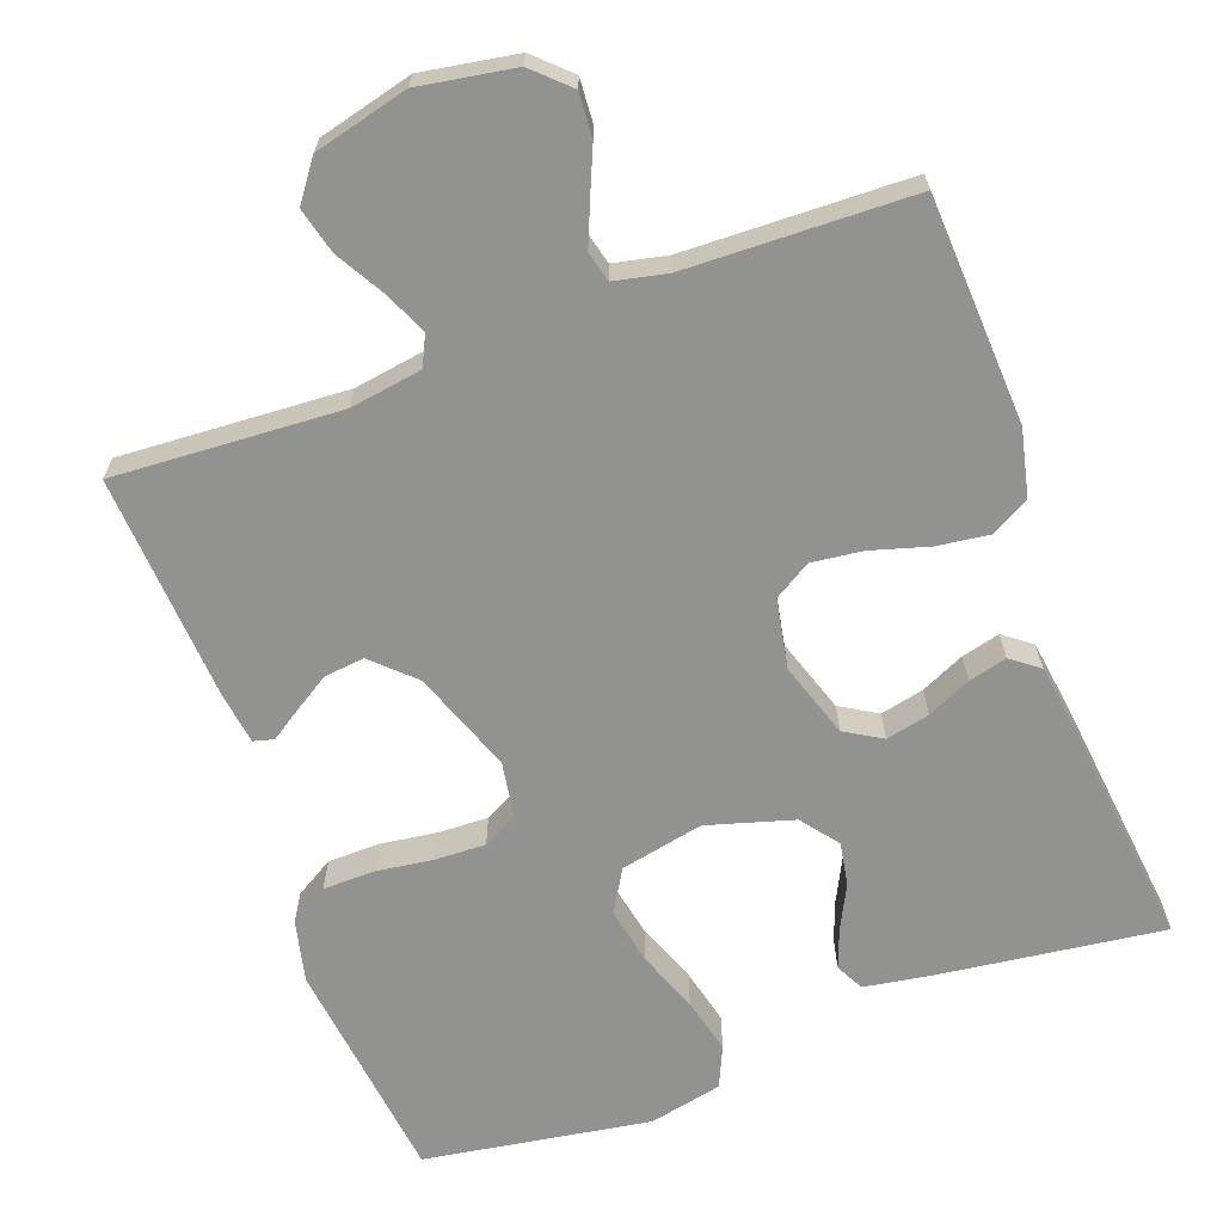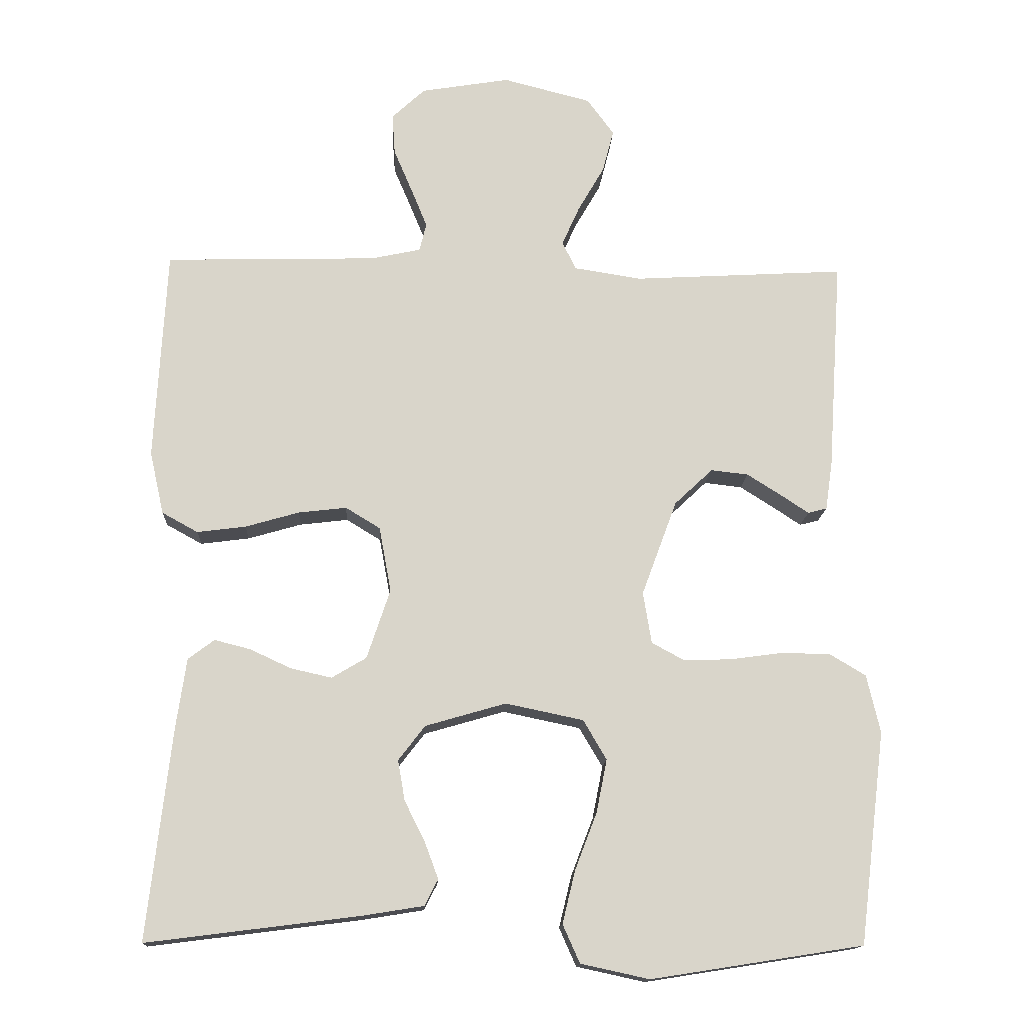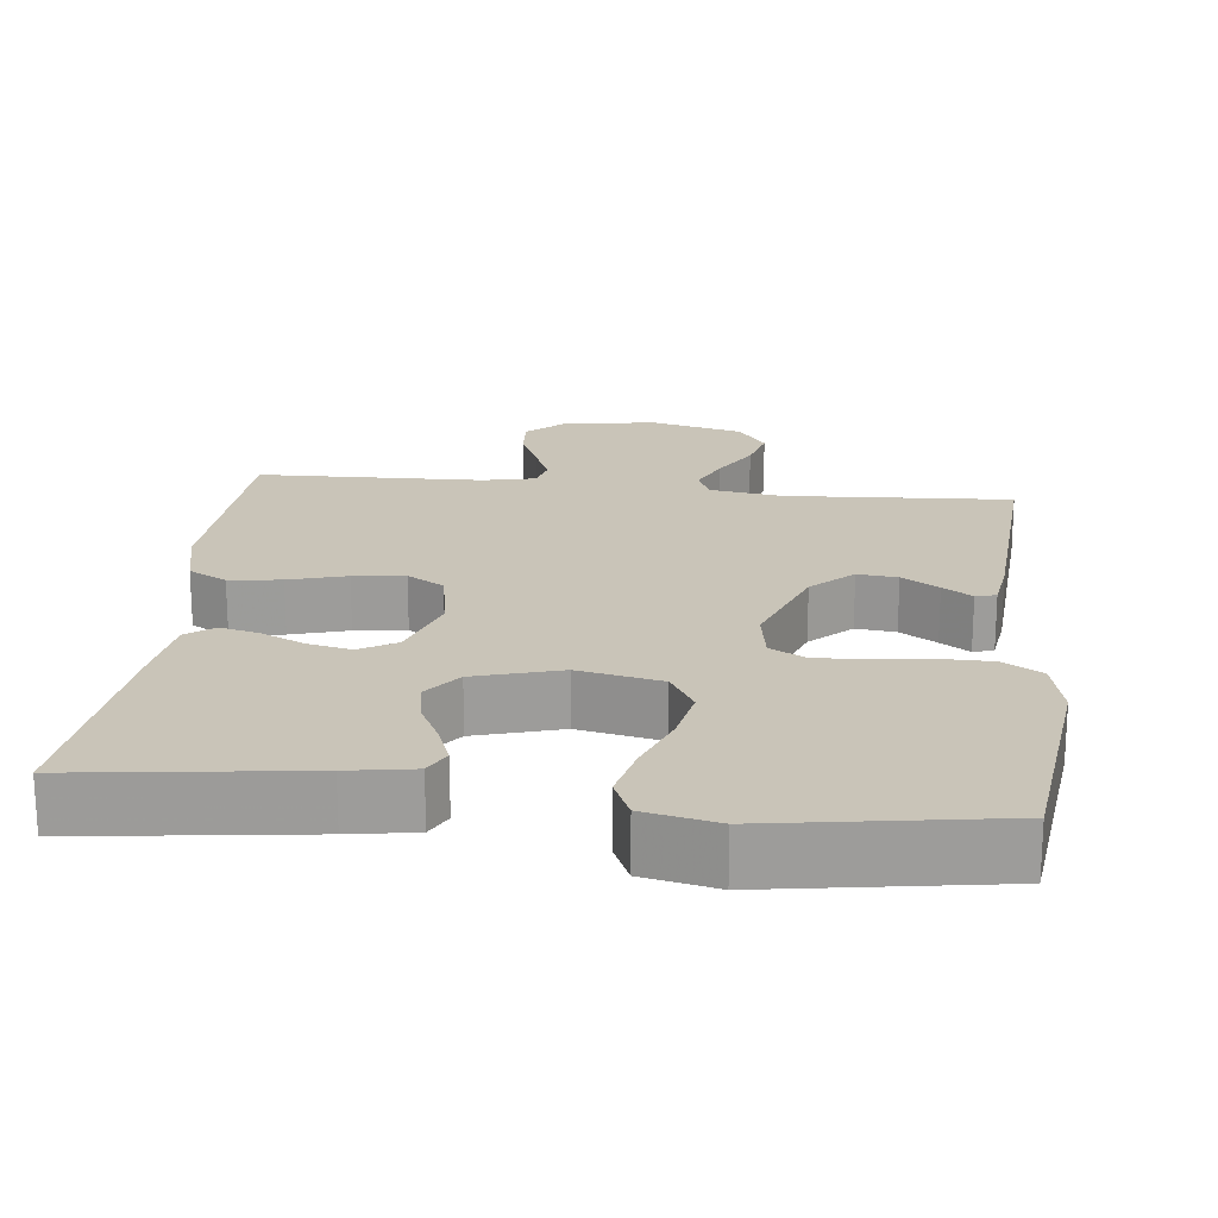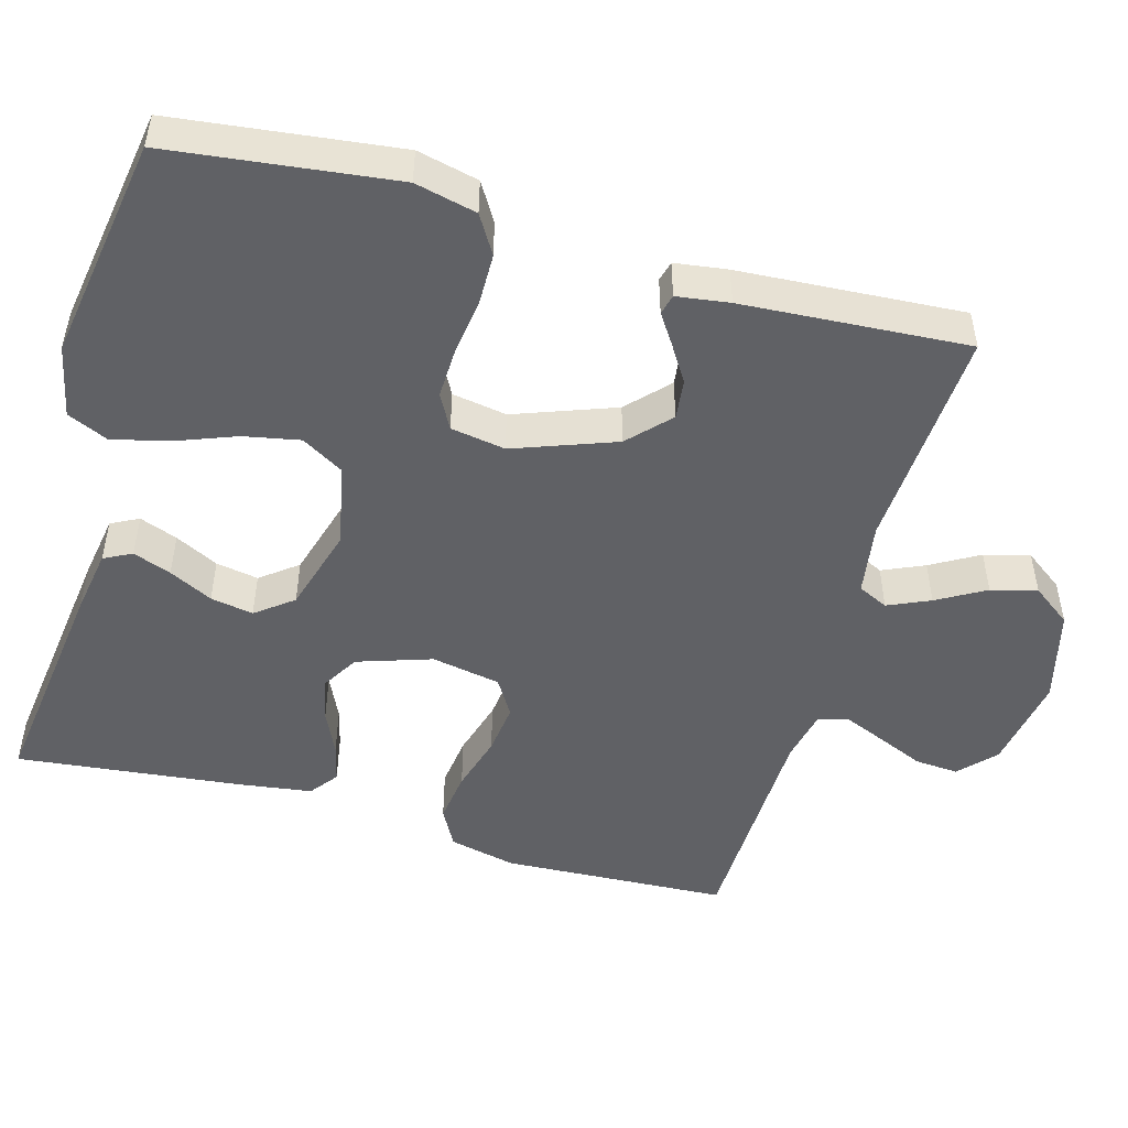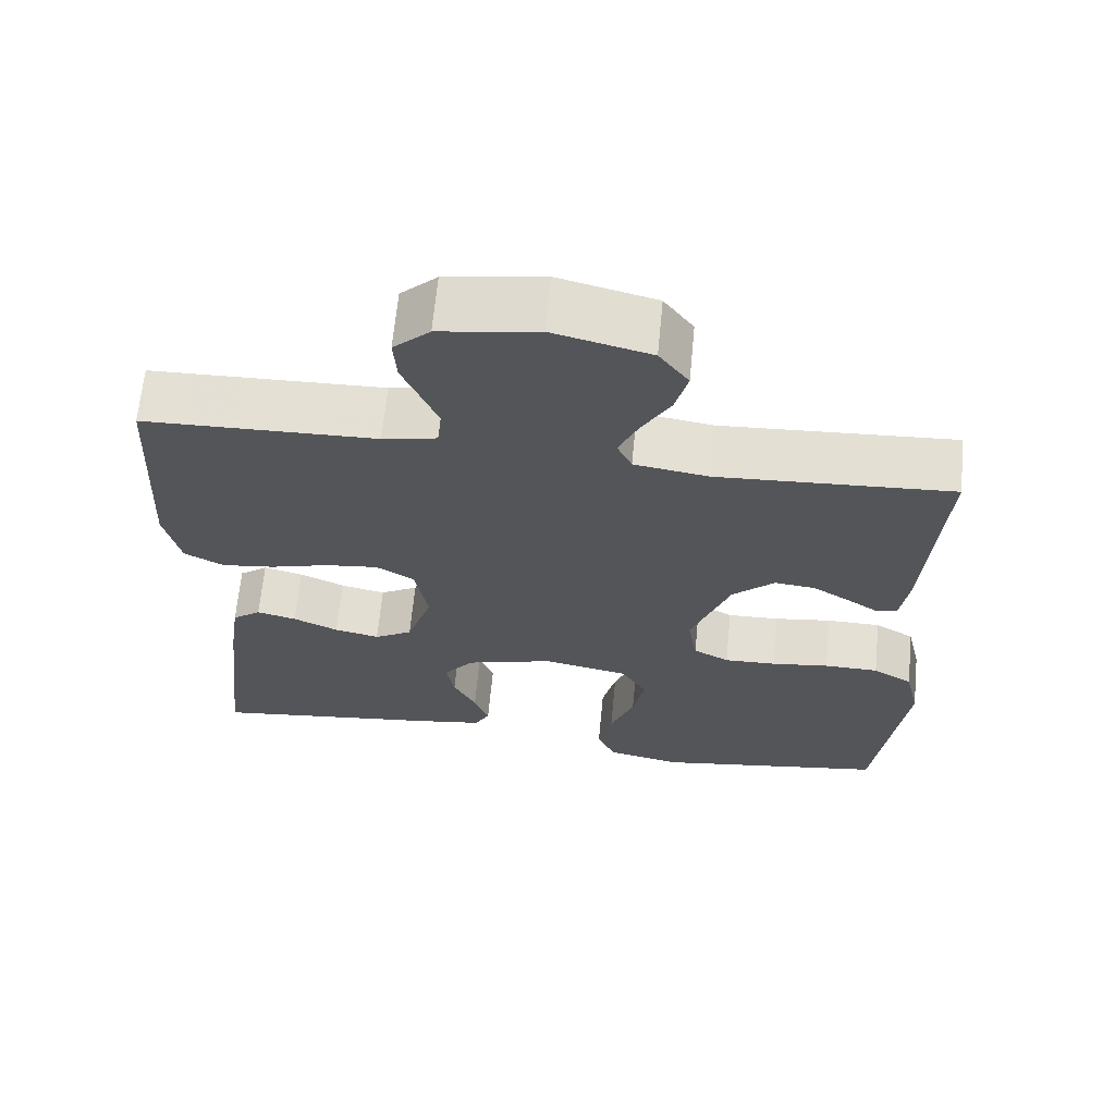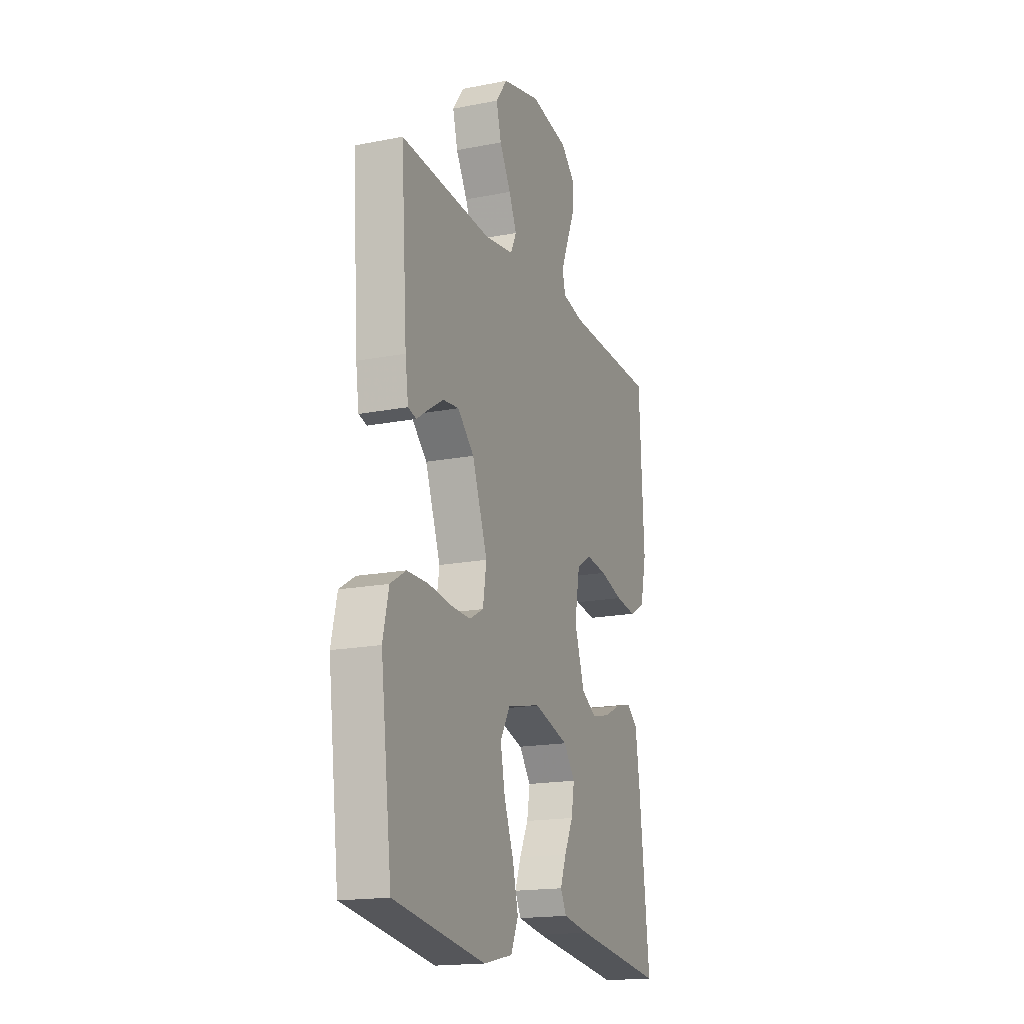
<metadata>
{"format":"obj","ext":"obj","renderer":"f3d","projection":"perspective","resolution":1024,"background":"white","views":[{"elev":-66.2,"azim":20.0,"up":"+Y"},{"elev":-14.8,"azim":177.2,"up":"+Z"},{"elev":20.2,"azim":-173.8,"up":"+Y"},{"elev":-49.6,"azim":-105.9,"up":"+Y"},{"elev":65.7,"azim":-174.5,"up":"+Z"},{"elev":-17.5,"azim":-68.8,"up":"+Z"}]}
</metadata>
<code>
v -0.5 0.07 -0.5
v -0.537 0.07 -0.2
v -0.518 0.07 -0.118
v -0.467 0.07 -0.087
v -0.397 0.07 -0.086
v -0.323 0.07 -0.096
v -0.256 0.07 -0.098
v -0.21 0.07 -0.073
v -0.198 0.07 0
v -0.248 0.07 0.135
v -0.302 0.07 0.186
v -0.355 0.07 0.18
v -0.404 0.07 0.149
v -0.443 0.07 0.123
v -0.47 0.07 0.13
v -0.48 0.07 0.2
v -0.5 0.07 0.5
v -0.2 0.07 0.483
v -0.104 0.07 0.498
v -0.085 0.07 0.538
v -0.11 0.07 0.594
v -0.147 0.07 0.658
v -0.163 0.07 0.719
v -0.125 0.07 0.771
v 0 0.07 0.803
v 0.126 0.07 0.782
v 0.173 0.07 0.738
v 0.169 0.07 0.68
v 0.143 0.07 0.619
v 0.12 0.07 0.563
v 0.13 0.07 0.523
v 0.2 0.07 0.508
v 0.5 0.07 0.5
v 0.516 0.07 0.2
v 0.496 0.07 0.111
v 0.445 0.07 0.083
v 0.376 0.07 0.092
v 0.3 0.07 0.114
v 0.232 0.07 0.122
v 0.183 0.07 0.092
v 0.166 0.07 0
v 0.199 0.07 -0.099
v 0.248 0.07 -0.128
v 0.306 0.07 -0.115
v 0.364 0.07 -0.088
v 0.415 0.07 -0.075
v 0.452 0.07 -0.103
v 0.466 0.07 -0.2
v 0.5 0.07 -0.5
v 0.2 0.07 -0.462
v 0.113 0.07 -0.448
v 0.094 0.07 -0.411
v 0.113 0.07 -0.36
v 0.142 0.07 -0.302
v 0.152 0.07 -0.245
v 0.114 0.07 -0.196
v 0 0.07 -0.163
v -0.11 0.07 -0.186
v -0.143 0.07 -0.242
v -0.128 0.07 -0.317
v -0.097 0.07 -0.398
v -0.079 0.07 -0.472
v -0.103 0.07 -0.526
v -0.2 0.07 -0.547
v -0.5 0 -0.5
v -0.537 0 -0.2
v -0.518 0 -0.118
v -0.467 0 -0.087
v -0.397 0 -0.086
v -0.323 0 -0.096
v -0.256 0 -0.098
v -0.21 0 -0.073
v -0.198 0 0
v -0.248 0 0.135
v -0.302 0 0.186
v -0.355 0 0.18
v -0.404 0 0.149
v -0.443 0 0.123
v -0.47 0 0.13
v -0.48 0 0.2
v -0.5 0 0.5
v -0.2 0 0.483
v -0.104 0 0.498
v -0.085 0 0.538
v -0.11 0 0.594
v -0.147 0 0.658
v -0.163 0 0.719
v -0.125 0 0.771
v 0 0 0.803
v 0.126 0 0.782
v 0.173 0 0.738
v 0.169 0 0.68
v 0.143 0 0.619
v 0.12 0 0.563
v 0.13 0 0.523
v 0.2 0 0.508
v 0.5 0 0.5
v 0.516 0 0.2
v 0.496 0 0.111
v 0.445 0 0.083
v 0.376 0 0.092
v 0.3 0 0.114
v 0.232 0 0.122
v 0.183 0 0.092
v 0.166 0 0
v 0.199 0 -0.099
v 0.248 0 -0.128
v 0.306 0 -0.115
v 0.364 0 -0.088
v 0.415 0 -0.075
v 0.452 0 -0.103
v 0.466 0 -0.2
v 0.5 0 -0.5
v 0.2 0 -0.462
v 0.113 0 -0.448
v 0.094 0 -0.411
v 0.113 0 -0.36
v 0.142 0 -0.302
v 0.152 0 -0.245
v 0.114 0 -0.196
v 0 0 -0.163
v -0.11 0 -0.186
v -0.143 0 -0.242
v -0.128 0 -0.317
v -0.097 0 -0.398
v -0.079 0 -0.472
v -0.103 0 -0.526
v -0.2 0 -0.547
f 4 5 6
f 3 4 6
f 2 3 6
f 1 2 6
f 64 1 6
f 63 64 6
f 62 63 6
f 61 62 6
f 60 61 6
f 59 60 6 7
f 58 59 7 8
f 57 58 8 9
f 56 57 9 10
f 52 53 54
f 51 52 54
f 50 51 54
f 49 50 54
f 48 49 54
f 47 48 54
f 46 47 54
f 45 46 54
f 44 45 54
f 43 44 54 55
f 42 43 55 56
f 36 37 38
f 35 36 38
f 34 35 38
f 33 34 38
f 32 33 38
f 31 32 38 39
f 27 28 29
f 26 27 29
f 25 26 29
f 24 25 29
f 23 24 29
f 22 23 29
f 21 22 29
f 20 21 29 30
f 19 20 30 31
f 16 17 18
f 15 16 18
f 14 15 18
f 13 14 18
f 18 19 31
f 13 18 31
f 12 13 31
f 56 10 11
f 42 56 11
f 41 42 11
f 31 39 40
f 31 40 41 11
f 11 12 31
f 70 69 68
f 70 68 67
f 70 67 66
f 70 66 65
f 70 65 128
f 70 128 127
f 70 127 126
f 70 126 125
f 70 125 124
f 71 70 124 123
f 72 71 123 122
f 73 72 122 121
f 74 73 121 120
f 118 117 116
f 118 116 115
f 118 115 114
f 118 114 113
f 118 113 112
f 118 112 111
f 118 111 110
f 118 110 109
f 118 109 108
f 119 118 108 107
f 120 119 107 106
f 102 101 100
f 102 100 99
f 102 99 98
f 102 98 97
f 102 97 96
f 103 102 96 95
f 93 92 91
f 93 91 90
f 93 90 89
f 93 89 88
f 93 88 87
f 93 87 86
f 93 86 85
f 94 93 85 84
f 95 94 84 83
f 82 81 80
f 82 80 79
f 82 79 78
f 82 78 77
f 95 83 82
f 95 82 77
f 95 77 76
f 75 74 120
f 75 120 106
f 75 106 105
f 104 103 95
f 75 105 104 95
f 95 76 75
f 1 65 66 2
f 2 66 67 3
f 3 67 68 4
f 4 68 69 5
f 5 69 70 6
f 6 70 71 7
f 7 71 72 8
f 8 72 73 9
f 9 73 74 10
f 10 74 75 11
f 11 75 76 12
f 12 76 77 13
f 13 77 78 14
f 14 78 79 15
f 15 79 80 16
f 16 80 81 17
f 17 81 82 18
f 18 82 83 19
f 19 83 84 20
f 20 84 85 21
f 21 85 86 22
f 22 86 87 23
f 23 87 88 24
f 24 88 89 25
f 25 89 90 26
f 26 90 91 27
f 27 91 92 28
f 28 92 93 29
f 29 93 94 30
f 30 94 95 31
f 31 95 96 32
f 32 96 97 33
f 33 97 98 34
f 34 98 99 35
f 35 99 100 36
f 36 100 101 37
f 37 101 102 38
f 38 102 103 39
f 39 103 104 40
f 40 104 105 41
f 41 105 106 42
f 42 106 107 43
f 43 107 108 44
f 44 108 109 45
f 45 109 110 46
f 46 110 111 47
f 47 111 112 48
f 48 112 113 49
f 49 113 114 50
f 50 114 115 51
f 51 115 116 52
f 52 116 117 53
f 53 117 118 54
f 54 118 119 55
f 55 119 120 56
f 56 120 121 57
f 57 121 122 58
f 58 122 123 59
f 59 123 124 60
f 60 124 125 61
f 61 125 126 62
f 62 126 127 63
f 63 127 128 64
f 64 128 65 1

</code>
